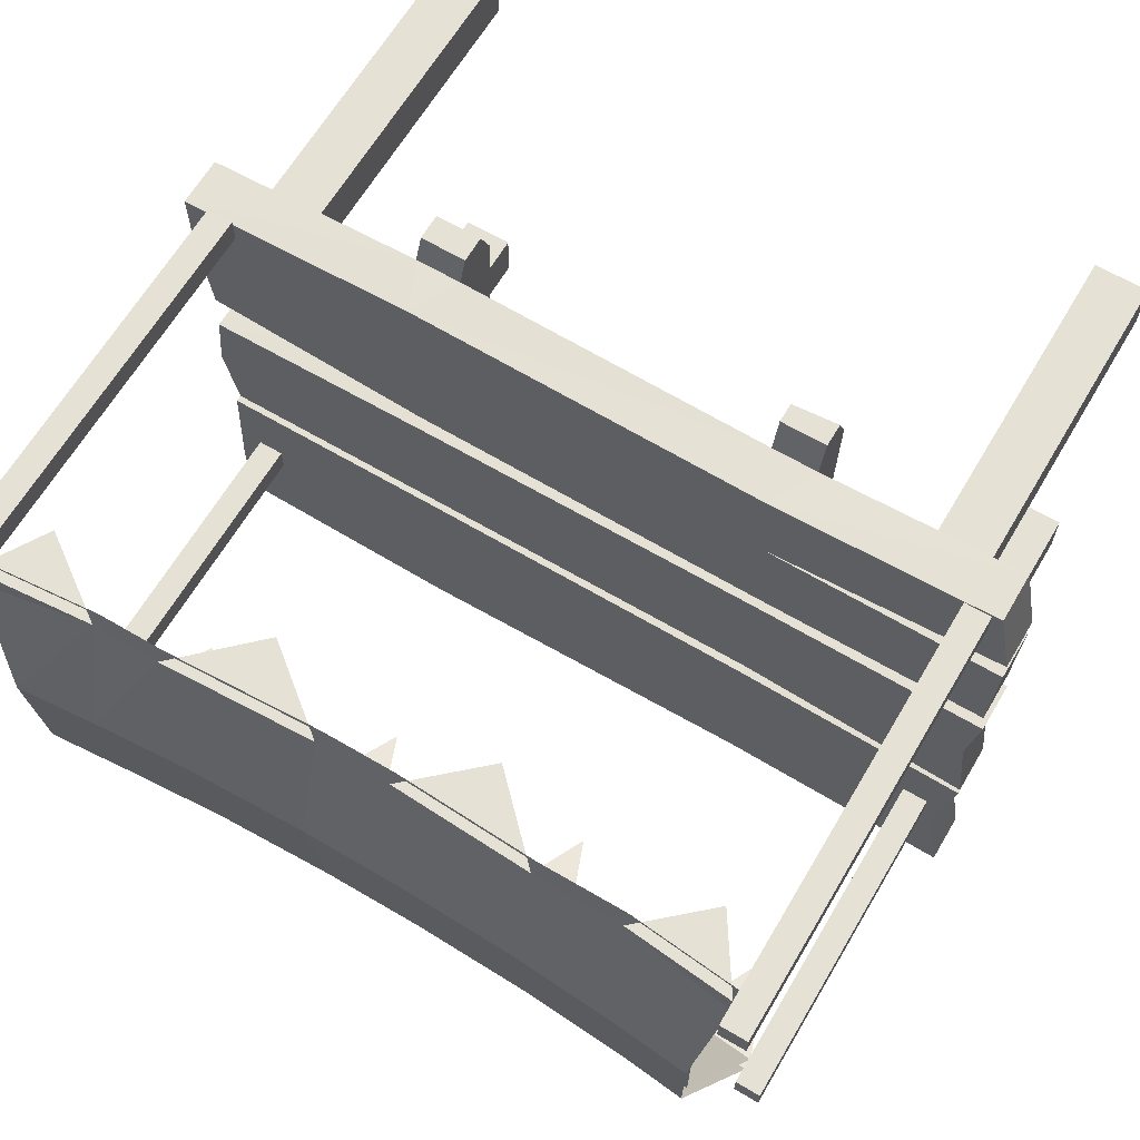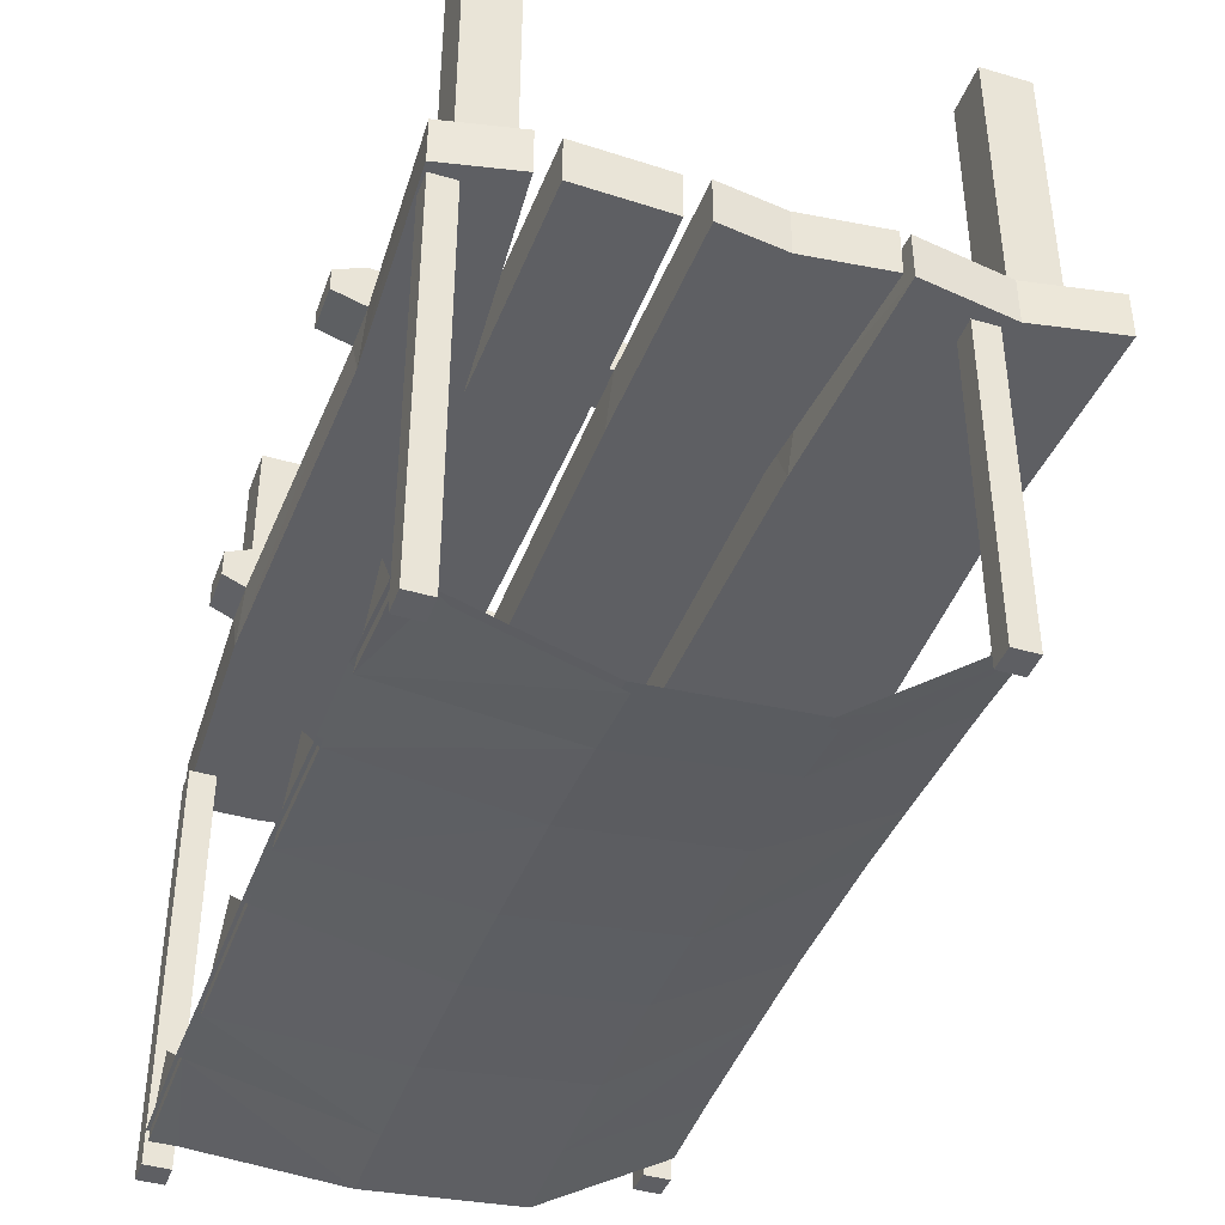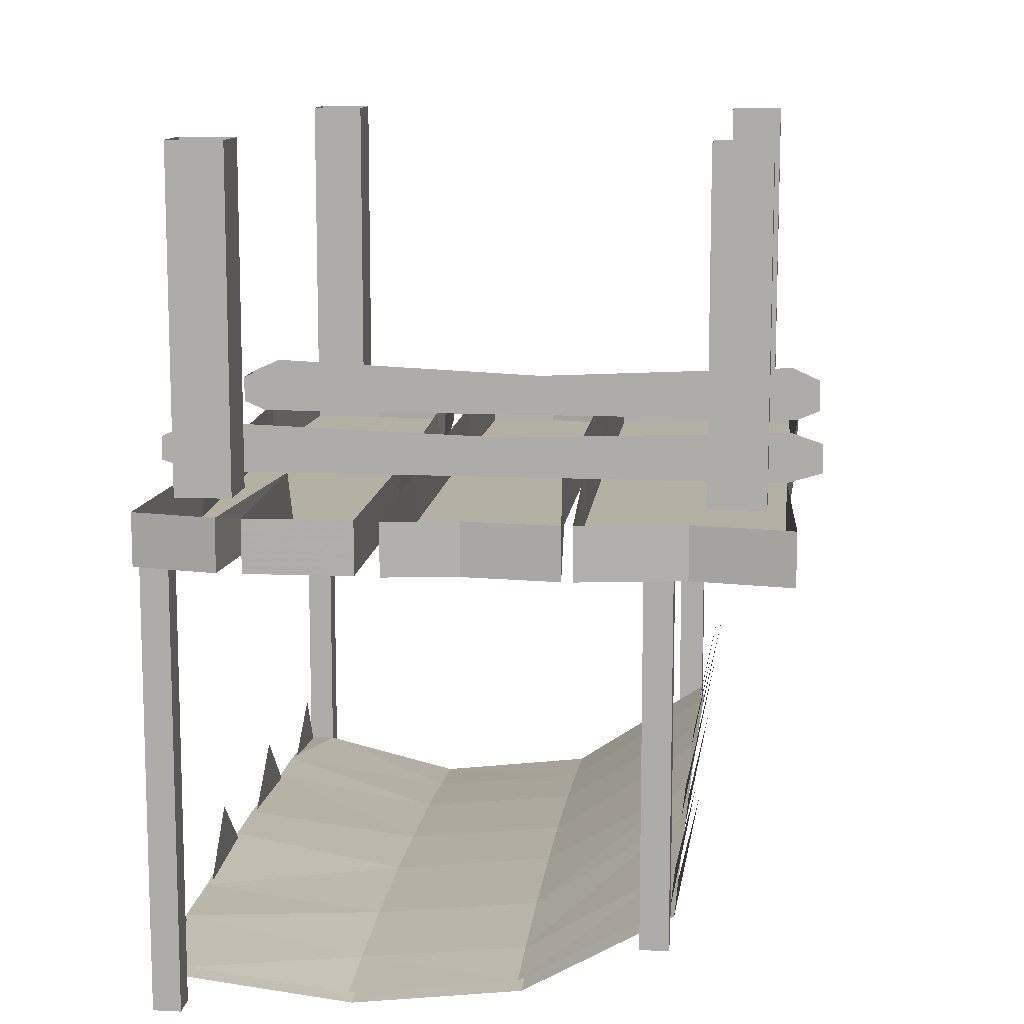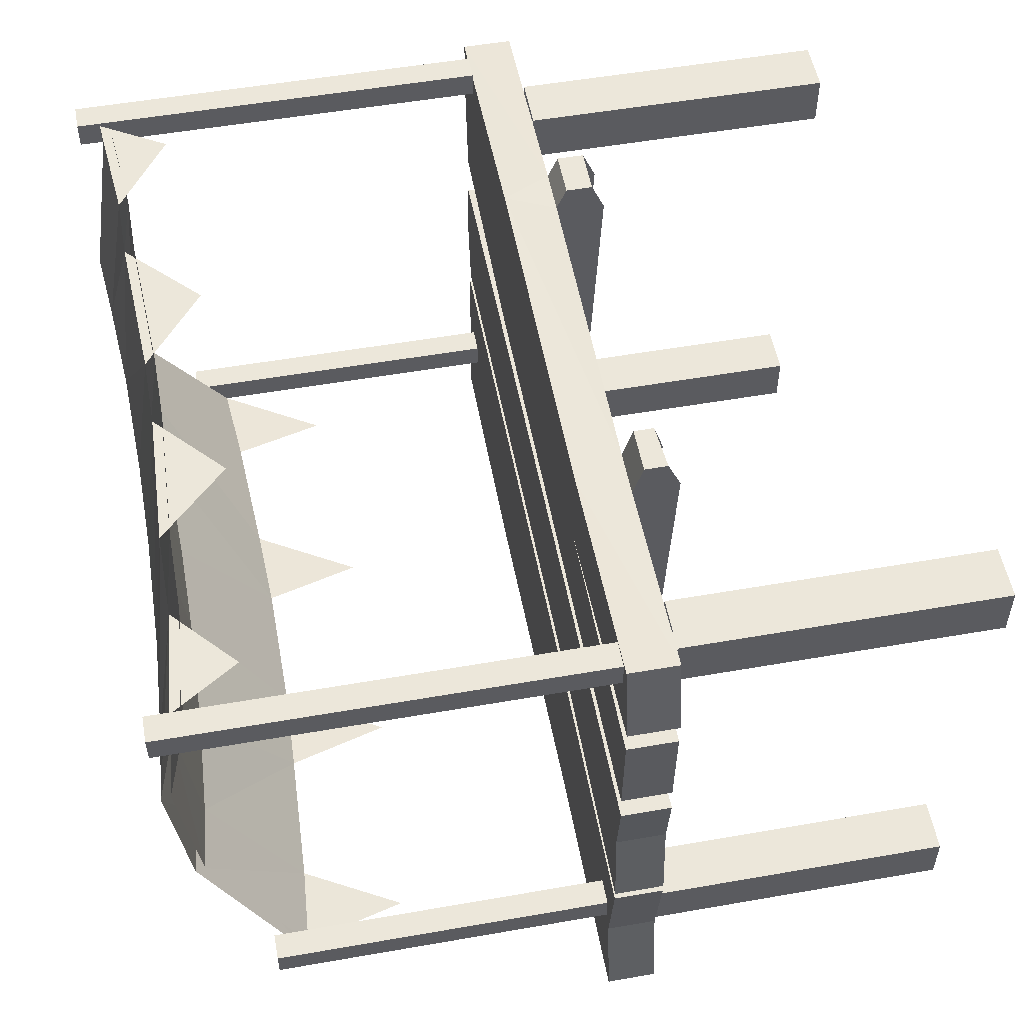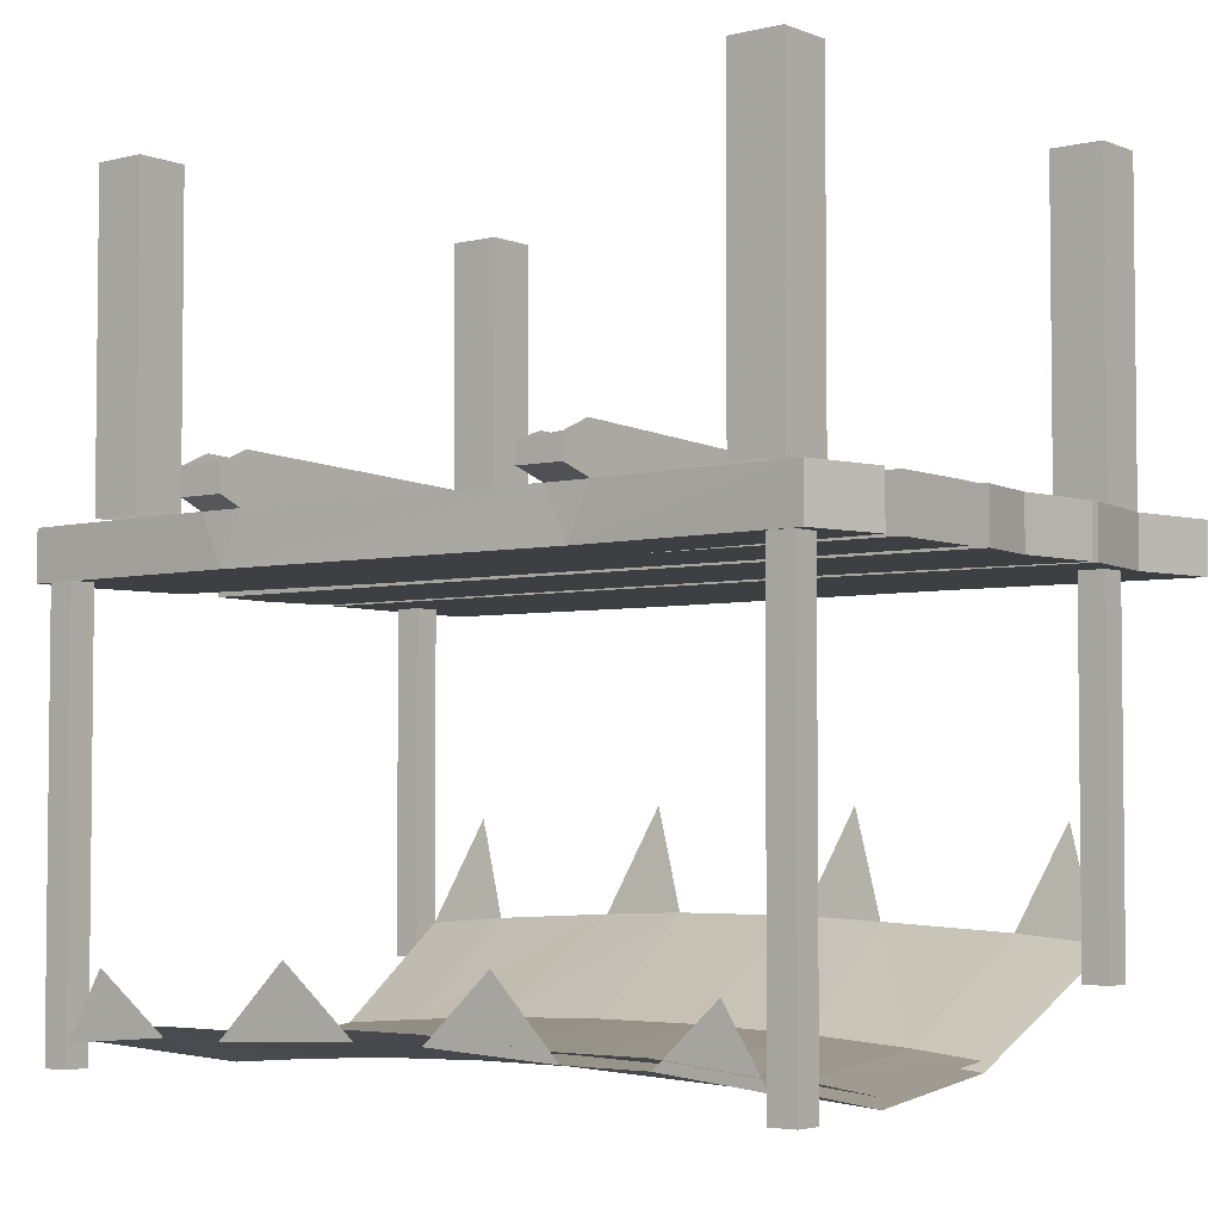
<metadata>
{"format":"obj","ext":"obj","renderer":"f3d","projection":"perspective","resolution":1024,"background":"white","views":[{"elev":64.9,"azim":30.6,"up":"+Z"},{"elev":-41.6,"azim":70.5,"up":"+Y"},{"elev":11.6,"azim":96.5,"up":"+Y"},{"elev":53.4,"azim":79.4,"up":"+Z"},{"elev":-3.9,"azim":38.4,"up":"+Y"}]}
</metadata>
<code>
v 0.875 0 0.5
v 0.875 0 0.625
v 0.875 -0.75 0.625
v 0.875 -0.75 0.5
v 0.75 0 0.5
v 0.75 -0.75 0.5
v 0.75 0 0.625
v 0.75 -0.75 0.625
v -0.75 0 0.5
v -0.75 0 0.625
v -0.75 -0.75 0.625
v -0.75 -0.75 0.5
v -0.875 0 0.5
v -0.875 -0.75 0.5
v -0.875 0 0.625
v -0.875 -0.75 0.625
v -0.75 0 -0.625
v -0.75 0 -0.5
v -0.75 -0.75 -0.5
v -0.75 -0.75 -0.625
v -0.875 0 -0.625
v -0.875 -0.75 -0.625
v -0.875 0 -0.5
v -0.875 -0.75 -0.5
v 0.875 0 -0.625
v 0.875 0 -0.5
v 0.875 -0.75 -0.5
v 0.875 -0.75 -0.625
v 0.75 0 -0.625
v 0.75 -0.75 -0.625
v 0.75 0 -0.5
v 0.75 -0.75 -0.5
v 0.375 -0.7656 -0.6641
v 0.375 -0.7422 -0.7422
v 0.4844 -0.7422 -0.7422
v 0.4844 -0.7656 -0.6641
v 0.4297 -0.8828 -0.6641
v -0.375 -0.7656 -0.6875
v -0.4297 -0.8828 -0.6875
v -0.4844 -0.7656 -0.6875
v -0.375 -0.7422 -0.7422
v -0.375 -0.6797 -0.7422
v -0.375 -0.7656 -0.4531
v -0.375 -0.6484 -0.6719
v -0.375 -0.6797 -0.01562
v -0.375 -0.7656 -0.2031
v -0.375 -0.7656 -0.1641
v -0.4844 -0.7656 -0.2031
v -0.4297 -0.8828 -0.2031
v 0.4297 -0.8828 -0.2109
v 0.375 -0.7656 -0.2109
v 0.4844 -0.7656 -0.2109
v 0.4844 -0.7656 -0.1641
v 0.375 -0.7656 -0.1641
v 0.375 -0.6953 -0.02344
v 0.375 -0.7656 -0.4531
v 0.375 -0.6719 -0.6719
v 0.375 -0.6953 -0.7422
v 0.4844 -0.6875 -0.7422
v 0.4844 -0.7656 -0.4453
v 0.4844 -0.6562 -0.6719
v 0.4844 -0.6875 -0.02344
v 0.4844 -0.7656 -0.0625
v 0.4844 -0.7656 -0.02344
v 0.4844 -0.7656 0.01562
v 0.4844 -0.7656 0.1719
v 0.4844 -0.7656 0.2188
v 0.375 -0.7656 0.1719
v 0.4297 -0.8828 0.1719
v 1 -0.7656 0.1641
v 1 -0.8828 0.1641
v 0.9766 -0.8828 0
v 0.9766 -0.7656 0
v 1 -0.8828 -0.2109
v 1 -0.7656 -0.2109
v 0.4297 -0.8828 -0.1641
v -0.4297 -0.8828 -0.1641
v -0.4844 -0.7656 -0.1641
v -0.4844 -0.6797 -0.01562
v -0.4844 -0.7656 -0.4531
v -0.4844 -0.6484 -0.6719
v -0.4844 -0.6797 -0.7422
v -0.4844 -0.7422 -0.7422
v 0.375 -0.7656 -0.02344
v 0.4844 -0.7656 -0.01562
v -0.375 -0.7656 -0.01562
v -0.4844 -0.7656 -0.01562
v -0.4844 -0.7656 0
v -0.4844 -0.7656 0.1719
v -0.4844 -0.7656 0.2344
v -0.4844 -0.7656 0.4844
v -0.4844 -0.6484 0.6797
v -0.4844 -0.6797 0.75
v -0.4844 -0.7656 0.6953
v -0.4844 -0.7422 0.75
v -0.375 -0.6797 0.75
v -0.375 -0.7422 0.75
v -0.375 -0.7656 0.6953
v -0.375 -0.7656 0.4844
v -0.375 -0.6484 0.6797
v -0.375 -0.7656 0.2422
v -0.375 -0.7656 0.1719
v -0.375 -0.7656 0.007812
v -0.375 -0.7656 -0.03125
v 0.375 -0.7656 -0.0625
v 0.375 -0.7656 0.007812
v 0.375 -0.7656 0.2188
v 0.375 -0.7656 0.4609
v 0.375 -0.6719 0.6797
v 0.375 -0.6953 0.75
v 0.375 -0.7656 0.6719
v 0.375 -0.7422 0.75
v 0.4844 -0.6875 0.75
v 0.4844 -0.7422 0.75
v 0.4844 -0.7656 0.6719
v 0.4844 -0.7656 0.4609
v 0.4844 -0.6562 0.6797
v 0.4297 -0.8828 0.6719
v 0.9609 -0.7656 0.6953
v 0.9609 -0.8828 0.6953
v 1 -0.8828 0.5078
v 1 -0.7656 0.5078
v 0.4297 -0.8828 0.4609
v 1 -0.7656 0.4531
v 1 -0.8828 0.4531
v 0.9922 -0.8828 0.2188
v 0.9922 -0.7656 0.2188
v 0.4297 -0.8828 0.2188
v -0.4297 -0.8828 0.6953
v -0.4297 -0.8828 0.2344
v -0.9766 -0.8828 0.2812
v -0.9766 -0.7656 0.2812
v -1 -0.8828 0.5
v -1 -0.7656 0.5
v -1 -0.8828 0.6719
v -1 -0.7656 0.6719
v 0.9609 -0.7656 -0.4688
v 0.9609 -0.8828 -0.4688
v 1 -0.8828 -0.6875
v 1 -0.7656 -0.6875
v 0.4297 -0.8828 -0.4453
v -0.9844 -0.8828 -0.2031
v -1 -0.8828 -0.4922
v -1 -0.8828 -0.6641
v -1 -0.7656 -0.6641
v -1 -0.7656 -0.4922
v -0.9844 -0.7656 -0.2031
v 1 -0.7656 -0.2344
v 1 -0.8828 -0.2344
v -0.9688 -0.7656 -0.1641
v -0.9688 -0.8828 -0.1641
v -1 -0.8828 0
v -1 -0.7656 0
v -0.9844 -0.8828 0.1641
v -0.9844 -0.7656 0.1641
v -0.4297 -0.8828 0.1719
v 0.4297 -0.8828 -0.01562
v 0.875 -1.695 -0.375
v 0.875 -1.695 -0.4375
v 0.875 -0.8828 -0.4375
v 0.875 -0.8828 -0.375
v 0.9375 -1.695 -0.4375
v 0.9375 -1.695 -0.375
v 0.9375 -0.8828 -0.375
v -0.9375 -1.695 -0.375
v -0.9375 -1.695 -0.4375
v -0.875 -1.695 -0.4375
v -0.875 -1.695 -0.375
v -0.875 -0.8828 -0.375
v -0.9375 -0.8828 -0.375
v -0.9375 -0.8828 -0.4375
v -0.875 -0.8828 -0.4375
v -0.9375 -1.883 0.6875
v -0.9375 -1.883 0.625
v -0.875 -1.883 0.625
v -0.875 -1.883 0.6875
v -0.875 -0.8828 0.6875
v -0.9375 -0.8828 0.6875
v -0.9375 -0.8828 0.625
v -0.875 -0.8828 0.625
v 0.875 -1.883 0.6875
v 0.875 -1.883 0.625
v 0.9375 -1.883 0.625
v 0.9375 -1.883 0.6875
v 0.9375 -0.8828 0.6875
v 0.875 -0.8828 0.6875
v 0.875 -0.8828 0.625
v 0.9375 -0.8828 0.625
v 0.9375 -0.8828 -0.4375
v -0.625 -1.852 0.2734
v -0.3906 -1.836 0.2734
v -0.3906 -1.797 -0.1016
v -0.625 -1.812 -0.1016
v -0.8125 -1.867 0.2734
v -0.875 -1.805 0.625
v -0.5938 -1.781 0.6875
v -0.4375 -1.781 0.6875
v -0.1094 -1.828 0.2734
v -0.1094 -1.789 -0.1016
v -0.1562 -1.578 -0.4375
v -0.3594 -1.586 -0.4375
v -0.6719 -1.602 -0.4375
v -0.8281 -1.828 -0.1016
v 0.125 -1.828 0.2734
v 0.125 -1.789 -0.1016
v 0.1719 -1.578 -0.4375
v 0.4141 -1.836 0.2734
v 0.4141 -1.797 -0.1016
v 0.3672 -1.586 -0.4375
v 0.2734 -1.344 -0.4844
v 0.6562 -1.852 0.2734
v 0.6562 -1.812 -0.1016
v 0.6875 -1.602 -0.4375
v 0.8125 -1.828 -0.1016
v 0.875 -1.617 -0.4375
v 0.7891 -1.375 -0.4844
v 0.8281 -1.867 0.2734
v -0.875 -1.805 0.6875
v -0.07812 -1.766 0.6875
v 0.09375 -1.766 0.6875
v 0.4219 -1.781 0.6875
v 0.625 -1.781 0.6875
v 0.875 -1.805 0.625
v 0.875 -1.805 0.6875
v -0.875 -1.617 -0.4375
v -0.7656 -1.375 -0.4844
v -0.25 -1.344 -0.4844
v -0.625 -1.836 -0.1094
v -0.3906 -1.82 -0.1094
v -0.3906 -1.859 0.2656
v -0.625 -1.875 0.2656
v -0.8281 -1.852 -0.1094
v -0.875 -1.641 -0.4453
v -0.6719 -1.625 -0.4453
v -0.3594 -1.609 -0.4453
v -0.1094 -1.812 -0.1094
v -0.1094 -1.852 0.2656
v -0.07812 -1.789 0.6797
v -0.4375 -1.805 0.6797
v -0.5938 -1.805 0.6797
v -0.8125 -1.891 0.2656
v 0.125 -1.812 -0.1094
v 0.125 -1.852 0.2656
v 0.09375 -1.789 0.6797
v 0.4141 -1.82 -0.1094
v 0.4141 -1.859 0.2656
v 0.4219 -1.805 0.6797
v 0.2578 -1.641 0.6797
v 0.6562 -1.836 -0.1094
v 0.6562 -1.875 0.2656
v 0.625 -1.805 0.6797
v 0.8281 -1.891 0.2656
v 0.875 -1.828 0.6172
v 0.875 -1.828 0.6797
v 0.7734 -1.672 0.6797
v 0.8125 -1.852 -0.1094
v -0.875 -1.828 0.6172
v -0.875 -1.828 0.6797
v -0.7812 -1.672 0.6797
v -0.2656 -1.641 0.6797
v -0.1562 -1.602 -0.4453
v 0.1719 -1.602 -0.4453
v 0.3672 -1.609 -0.4453
v 0.6875 -1.625 -0.4453
v 0.875 -1.641 -0.4453
v -0.7656 -1.398 -0.4922
v -0.25 -1.367 -0.4922
v 0.7891 -1.398 -0.4922
v 0.2734 -1.367 -0.4922
f 1 2 3
f 1 3 4
f 1 4 5
f 5 4 6
f 5 6 7
f 7 6 8
f 7 8 2
f 2 8 3
f 9 10 11
f 9 11 12
f 9 12 13
f 13 12 14
f 13 14 15
f 15 14 16
f 15 16 10
f 10 16 11
f 17 18 19
f 17 19 20
f 17 20 21
f 21 20 22
f 21 22 23
f 23 22 24
f 23 24 18
f 18 24 19
f 25 26 27
f 25 27 28
f 25 28 29
f 29 28 30
f 29 30 31
f 31 30 32
f 31 32 26
f 26 32 27
f 33 34 35
f 33 35 36
f 38 40 41
f 46 47 48
f 51 52 53
f 51 53 54
f 66 67 68
f 47 78 48
f 40 83 41
f 64 84 85
f 64 85 84
f 86 87 88
f 86 88 87
f 115 114 112
f 115 112 111
f 67 107 68
f 98 97 95
f 98 95 94
f 118 129 123
f 118 123 121
f 118 121 120
f 89 102 101
f 89 101 90
f 129 135 130
f 129 130 123
f 123 130 128
f 123 128 126
f 123 126 125
f 37 139 141
f 37 141 39
f 39 141 49
f 39 49 142
f 39 142 143
f 39 143 144
f 69 156 157
f 69 157 72
f 69 72 71
f 77 152 151
f 49 141 50
f 50 141 138
f 50 138 149
f 77 76 157
f 77 157 156
f 77 156 154
f 77 154 152
f 74 72 157
f 74 157 76
f 139 138 141
f 131 130 133
f 133 130 135
f 158 159 160
f 158 160 161
f 158 161 159
f 158 159 162
f 158 162 163
f 158 163 164
f 158 164 161
f 165 166 167
f 165 167 168
f 165 168 169
f 165 169 170
f 165 170 166
f 166 170 171
f 166 171 167
f 167 171 172
f 167 172 168
f 168 172 169
f 173 174 175
f 173 175 176
f 173 176 177
f 173 177 178
f 173 178 174
f 174 178 179
f 174 179 175
f 175 179 180
f 175 180 176
f 176 180 177
f 181 182 183
f 181 183 184
f 181 184 185
f 181 185 186
f 181 186 182
f 182 186 187
f 182 187 183
f 183 187 188
f 183 188 184
f 184 188 185
f 159 161 160
f 159 160 162
f 162 160 189
f 162 189 163
f 163 189 164
f 33 36 37
f 33 37 38
f 38 37 39
f 38 39 40
f 38 41 42
f 38 42 43
f 43 42 44
f 43 44 45
f 43 45 46
f 46 45 47
f 46 48 49
f 46 49 50
f 46 50 51
f 51 50 52
f 51 54 55
f 51 55 56
f 56 55 57
f 56 57 58
f 56 58 33
f 33 58 34
f 34 58 35
f 35 58 59
f 35 59 36
f 36 59 60
f 60 59 61
f 60 61 62
f 60 62 52
f 52 62 53
f 53 62 63
f 63 62 64
f 64 62 65
f 65 62 66
f 66 62 67
f 66 68 69
f 66 69 70
f 70 69 71
f 70 71 72
f 70 72 73
f 73 72 74
f 73 74 75
f 75 74 53
f 53 74 76
f 53 76 54
f 54 76 47
f 47 76 77
f 47 77 78
f 48 78 79
f 48 79 80
f 80 79 81
f 80 81 82
f 80 82 40
f 40 82 83
f 41 83 82
f 41 82 42
f 87 88 79
f 87 79 88
f 88 79 78
f 79 88 89
f 79 89 90
f 79 90 91
f 79 91 92
f 92 91 93
f 93 91 94
f 93 94 95
f 93 95 96
f 96 95 97
f 96 97 98
f 96 98 99
f 96 99 100
f 100 99 45
f 45 99 101
f 45 101 102
f 45 102 103
f 45 103 86
f 45 86 104
f 45 104 47
f 55 54 105
f 55 105 84
f 55 84 106
f 55 106 68
f 55 68 107
f 55 107 108
f 55 108 109
f 109 108 110
f 110 108 111
f 110 111 112
f 110 112 113
f 113 112 114
f 113 114 115
f 113 115 116
f 113 116 117
f 117 116 62
f 62 116 67
f 115 111 118
f 115 118 119
f 119 118 120
f 119 120 121
f 119 121 122
f 122 121 123
f 122 123 116
f 116 123 124
f 124 123 125
f 124 125 126
f 124 126 127
f 127 126 128
f 127 128 67
f 67 128 107
f 98 94 129
f 98 129 111
f 111 129 118
f 90 101 130
f 90 130 131
f 90 131 132
f 132 131 133
f 132 133 134
f 134 133 135
f 134 135 136
f 136 135 94
f 94 135 129
f 137 138 139
f 137 139 140
f 140 139 36
f 36 139 37
f 39 144 145
f 39 145 40
f 145 144 143
f 145 143 146
f 146 143 142
f 146 142 147
f 147 142 49
f 147 49 48
f 148 149 138
f 148 138 137
f 150 151 152
f 150 152 153
f 153 152 154
f 153 154 155
f 155 154 89
f 89 154 156
f 89 156 102
f 102 156 68
f 68 156 69
f 77 151 150
f 77 150 78
f 50 149 52
f 52 149 148
f 107 128 130
f 107 130 101
f 190 191 192
f 190 192 193
f 190 196 191
f 191 196 197
f 192 201 193
f 193 201 202
f 198 204 205
f 198 205 199
f 199 205 206
f 199 206 200
f 207 211 212
f 207 212 208
f 208 212 209
f 209 212 213
f 198 219 204
f 204 219 220
f 207 221 222
f 207 222 211
f 228 229 230
f 228 230 231
f 228 234 235
f 228 235 229
f 230 239 231
f 231 239 240
f 236 242 243
f 236 243 237
f 237 243 244
f 237 244 238
f 245 249 250
f 245 250 246
f 246 250 247
f 247 250 251
f 236 261 242
f 242 261 262
f 245 263 264
f 245 264 249
f 190 193 194
f 190 194 195
f 190 195 196
f 191 197 198
f 191 198 199
f 191 199 192
f 192 199 200
f 192 200 201
f 193 202 203
f 193 203 194
f 204 207 208
f 204 208 205
f 205 208 206
f 206 208 209
f 206 209 210
f 213 212 214
f 213 214 215
f 213 215 216
f 211 217 214
f 211 214 212
f 218 196 195
f 198 197 219
f 204 220 221
f 204 221 207
f 211 222 223
f 211 223 217
f 224 223 222
f 202 225 203
f 225 202 226
f 200 227 201
f 228 231 232
f 228 232 233
f 228 233 234
f 229 235 236
f 229 236 237
f 229 237 230
f 230 237 238
f 230 238 239
f 231 240 241
f 231 241 232
f 242 245 246
f 242 246 243
f 243 246 244
f 244 246 247
f 244 247 248
f 251 250 252
f 251 252 253
f 251 253 254
f 251 254 255
f 249 256 252
f 249 252 250
f 240 257 241
f 257 240 258
f 258 240 259
f 238 260 239
f 236 235 261
f 242 262 263
f 242 263 245
f 249 264 265
f 249 265 256
f 233 266 234
f 235 267 261
f 264 268 265
f 262 269 263

</code>
